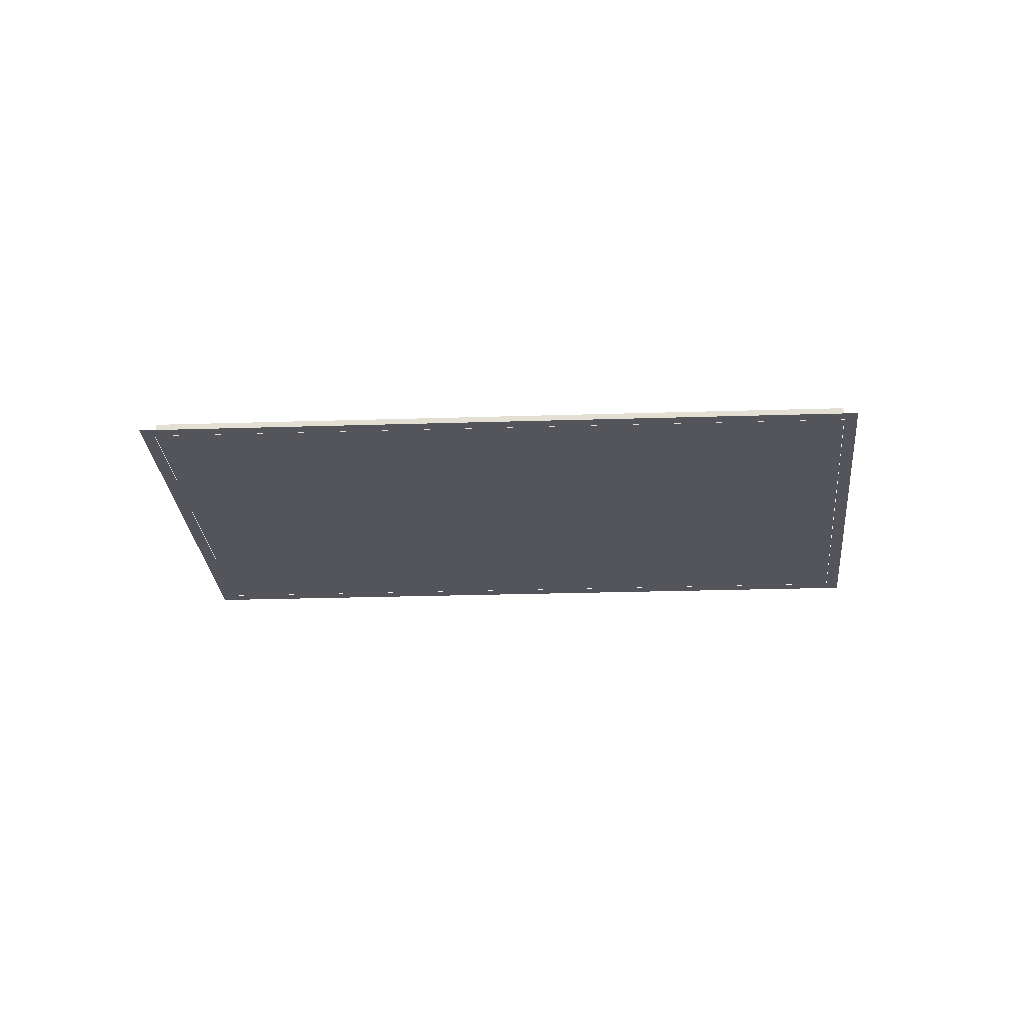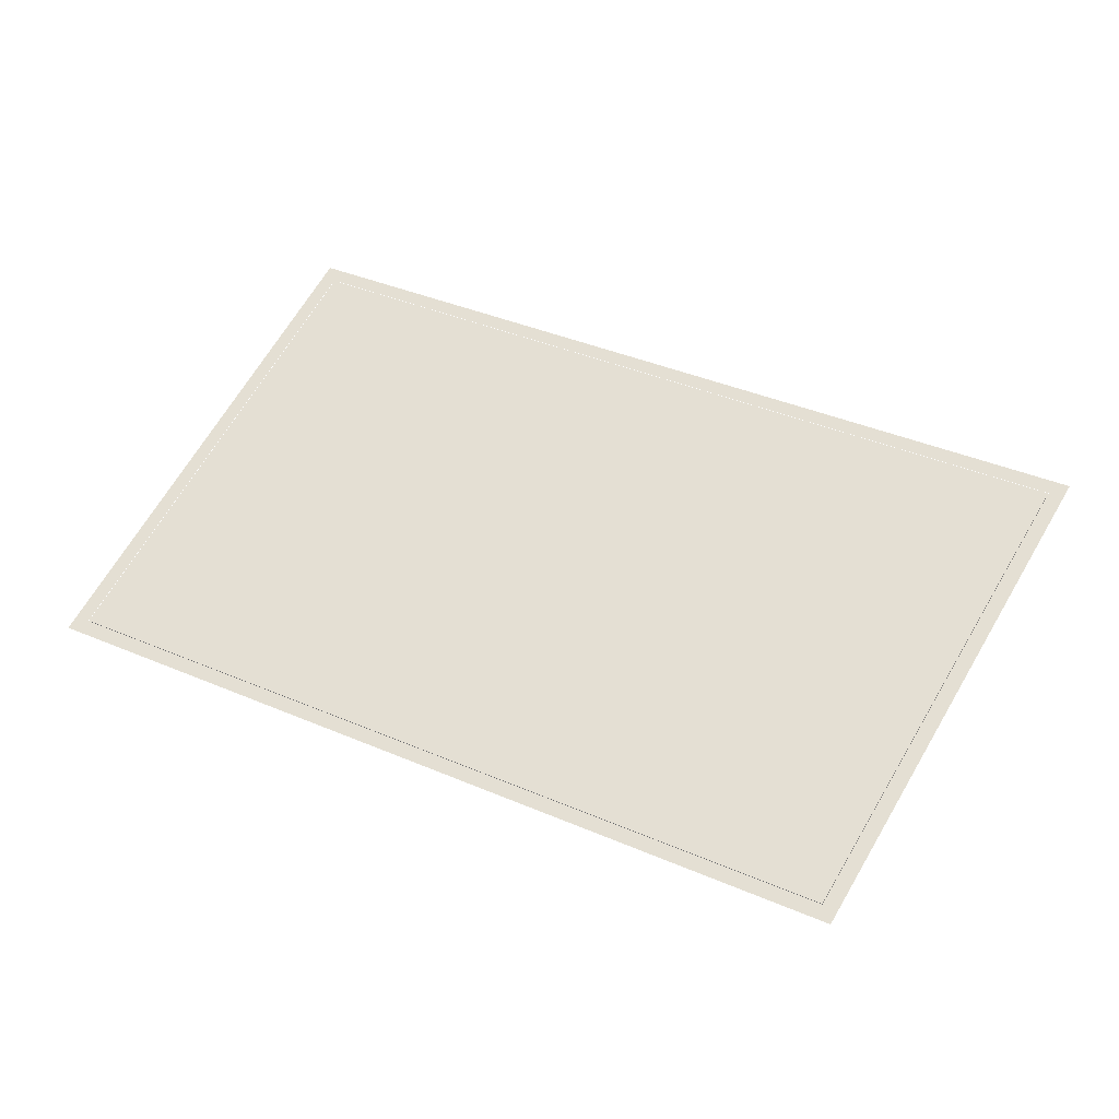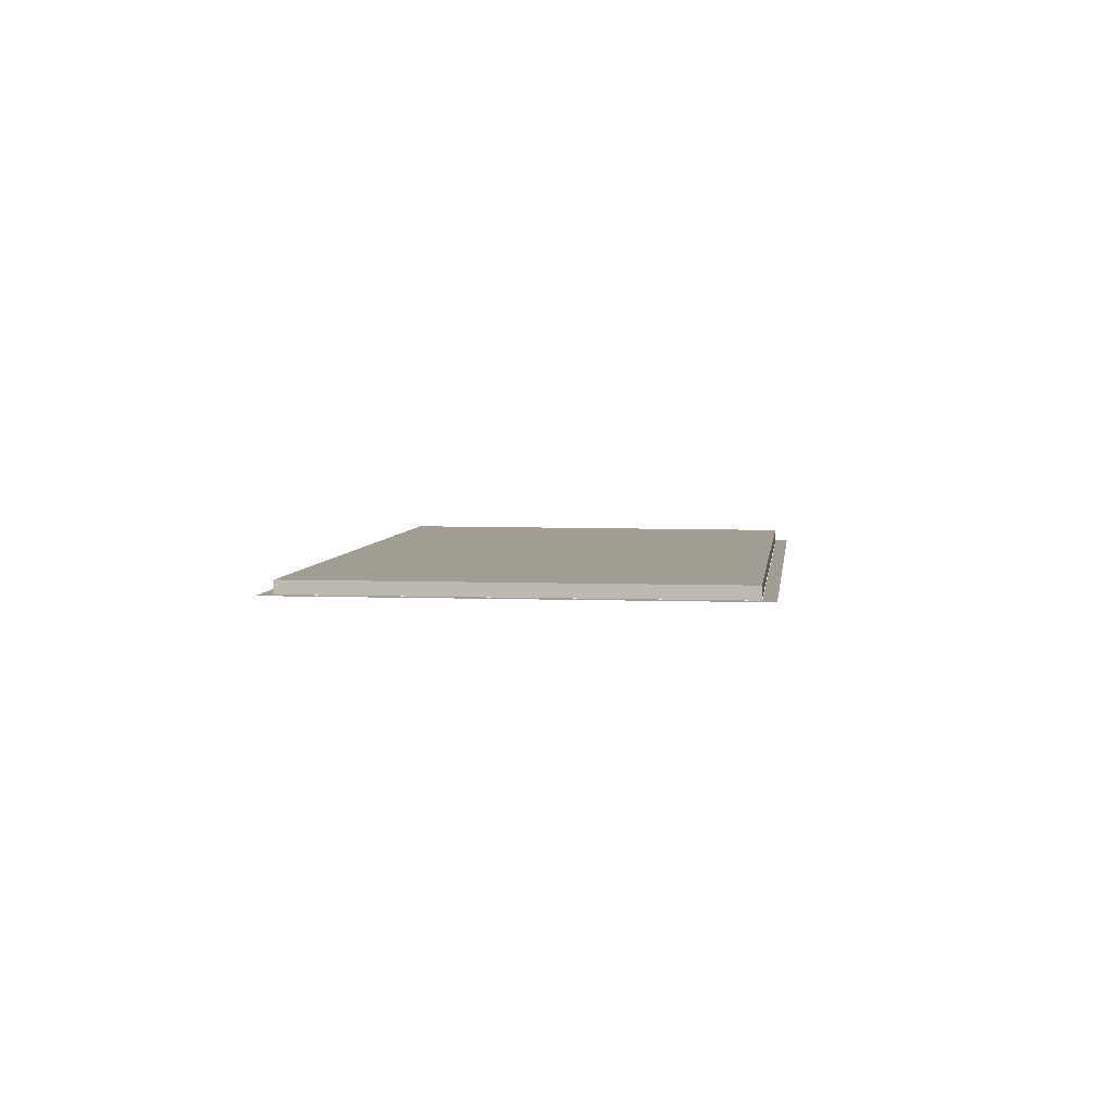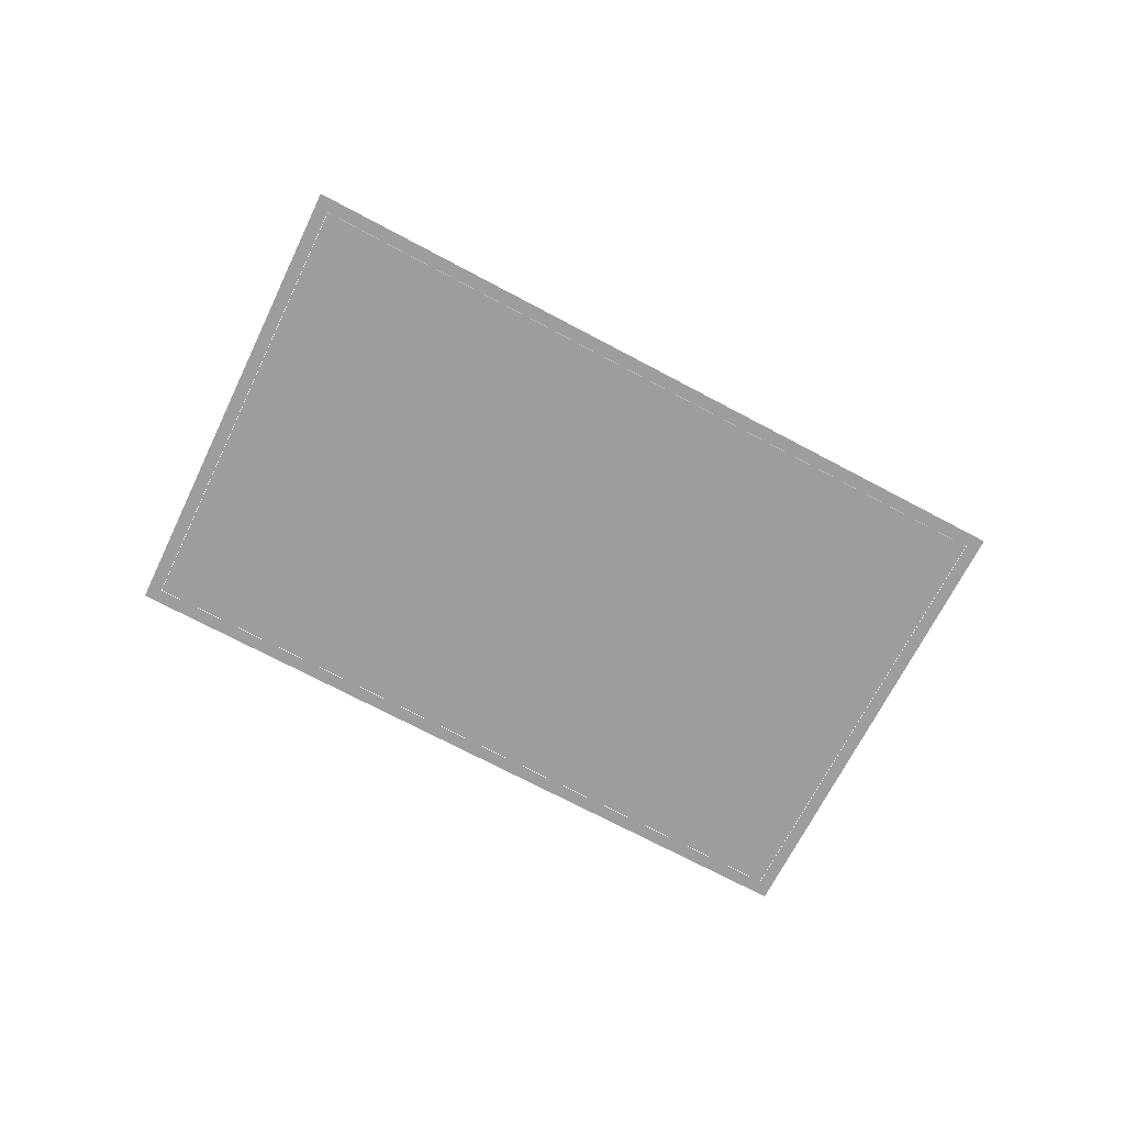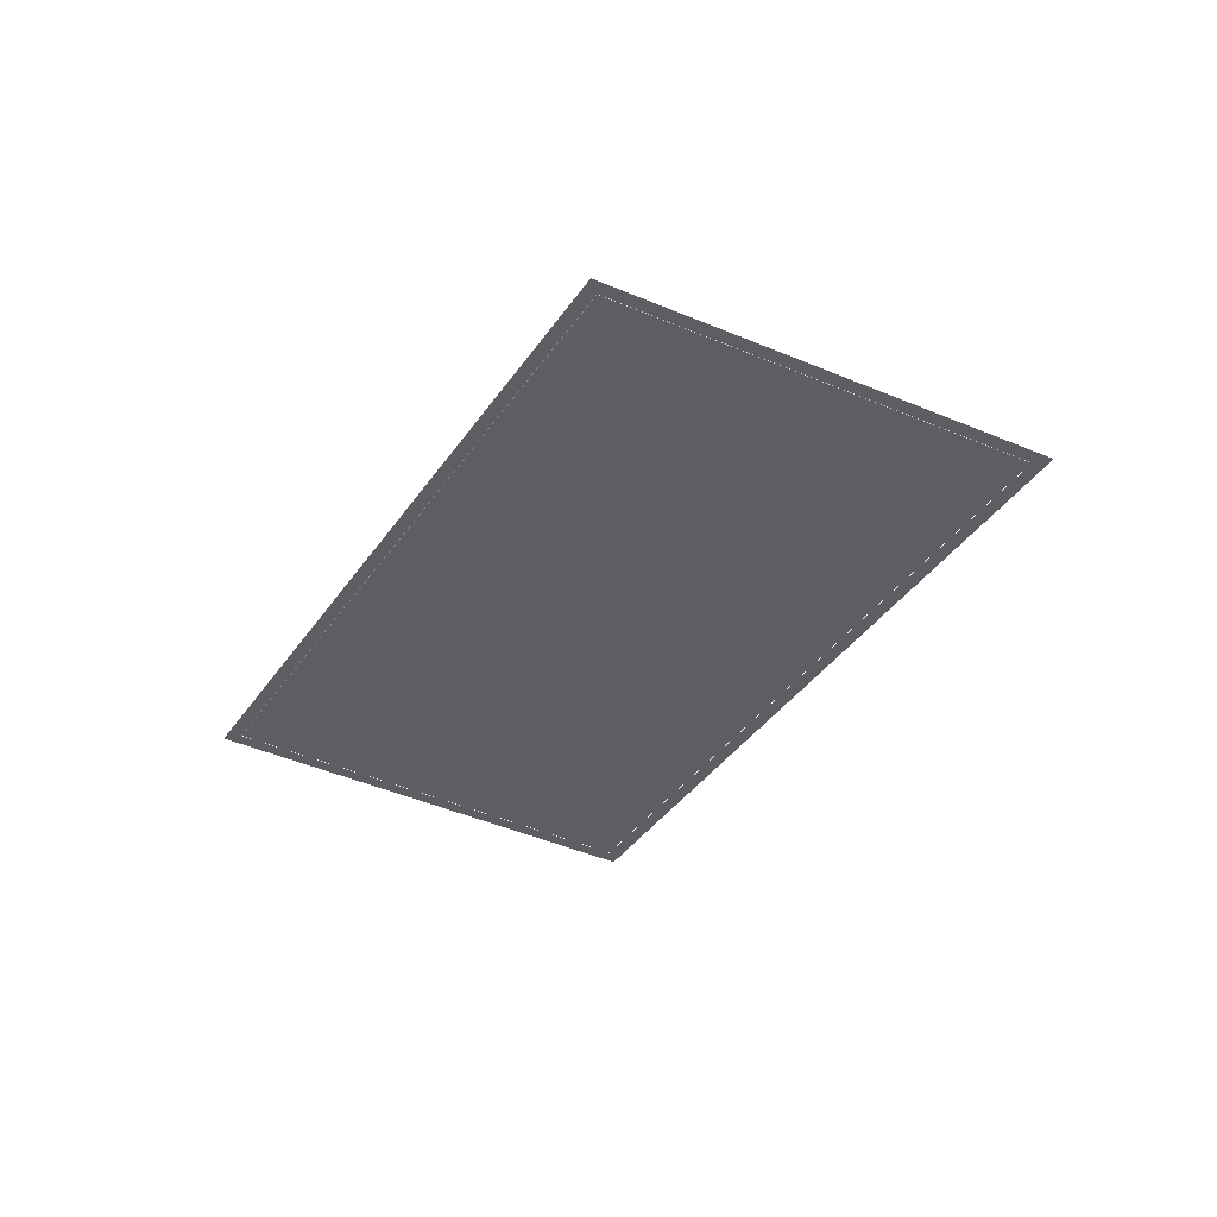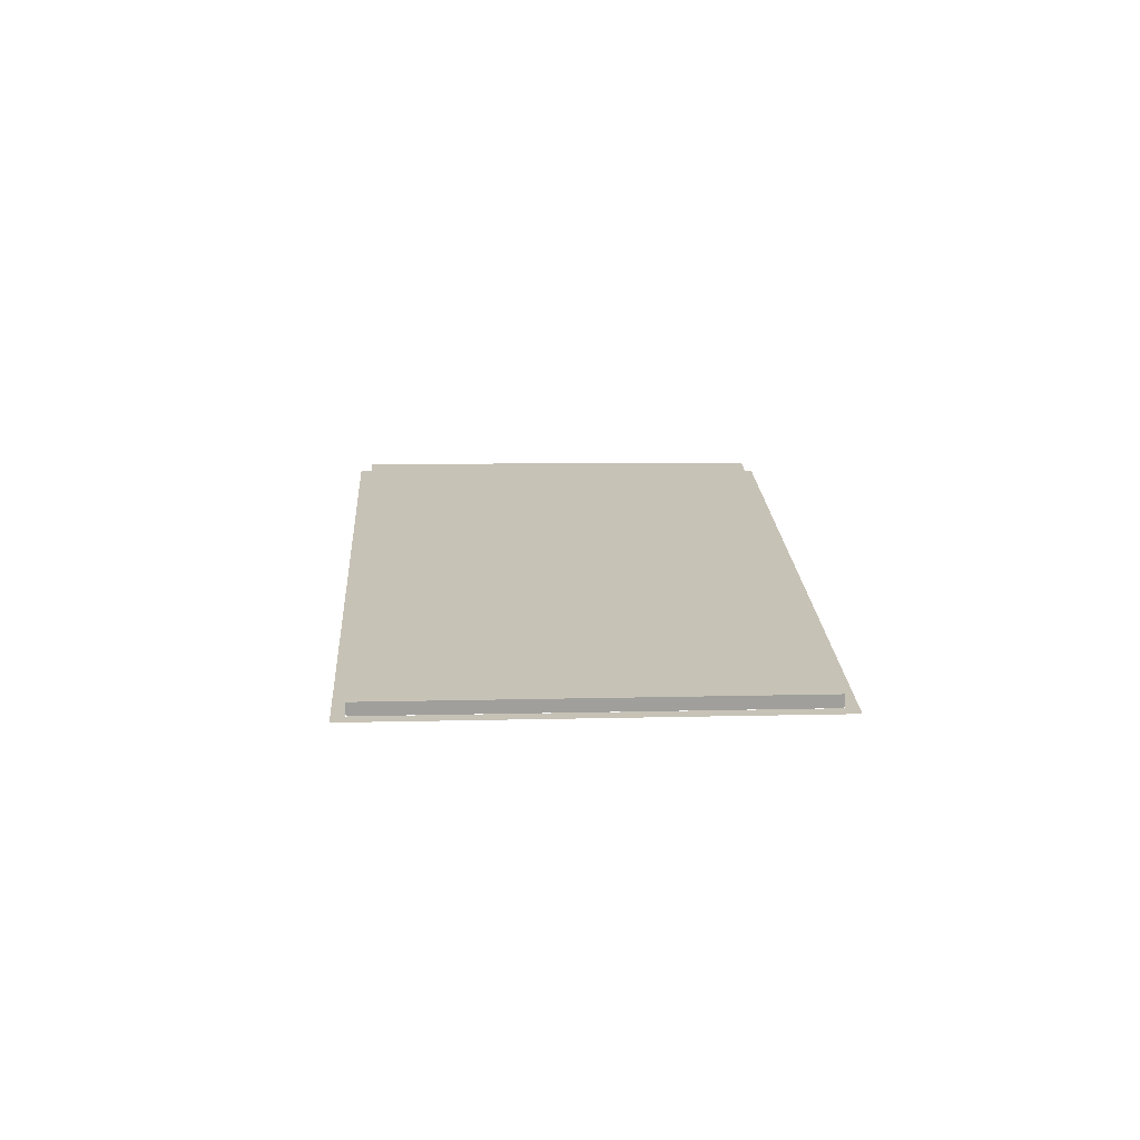
<metadata>
{"format":"obj","ext":"obj","renderer":"f3d","projection":"perspective","resolution":1024,"background":"white","views":[{"elev":-25.0,"azim":-147.0,"up":"+Y"},{"elev":-39.6,"azim":10.1,"up":"+Z"},{"elev":4.6,"azim":126.7,"up":"+Y"},{"elev":-70.7,"azim":1.9,"up":"+Y"},{"elev":-39.0,"azim":-90.7,"up":"+Y"},{"elev":19.1,"azim":117.0,"up":"+Y"}]}
</metadata>
<code>
v -6.734 0 11.81
v 13.12 0 0.333
v 12.58 0 0.184
v -6.57 0 11.25
v 6.278 0 -11.81
v 6.128 0 -11.26
v -13.12 0 -0.596
v -12.59 0 -0.44
v -6.566 0 11.24
v -12.58 0 -0.436
v 12.57 0 0.181
v 6.124 0 -11.25
v -6.566 0.4 11.24
v 12.57 0.4 0.181
v 6.124 0.4 -11.25
v -12.58 0.4 -0.436
g CityEngineMaterial
f 1 2 3 4
f 2 5 6 3
f 5 7 8 6
f 7 1 4 8
f 11 9 10 12
f 13 14 15 16
f 9 11 14 13
f 11 12 15 14
f 12 10 16 15
f 10 9 13 16

</code>
